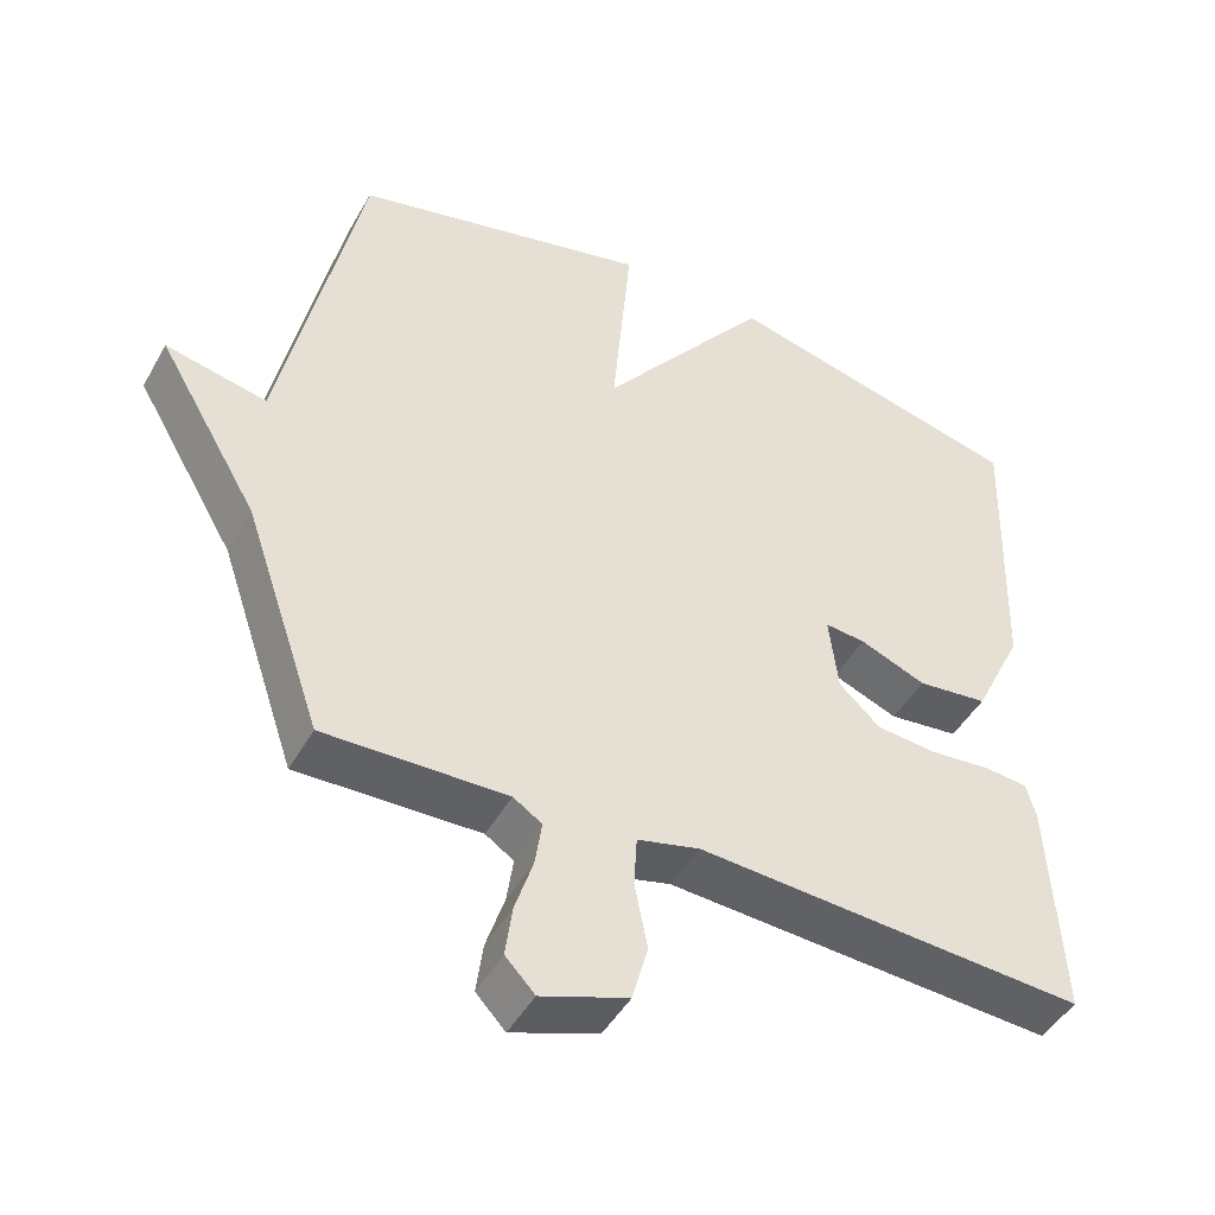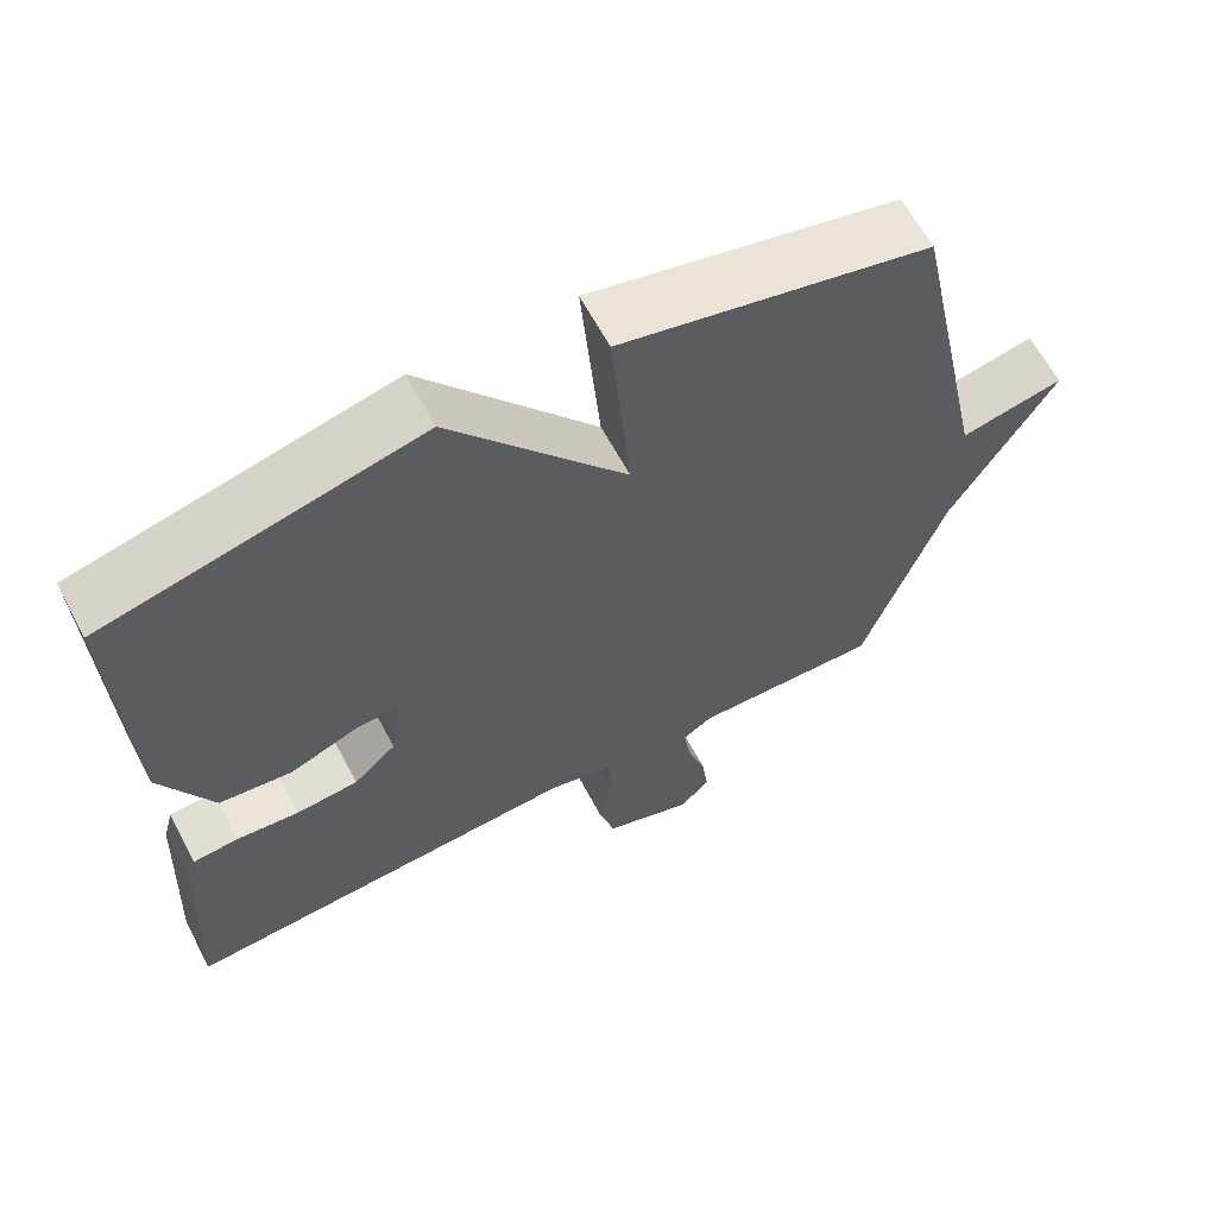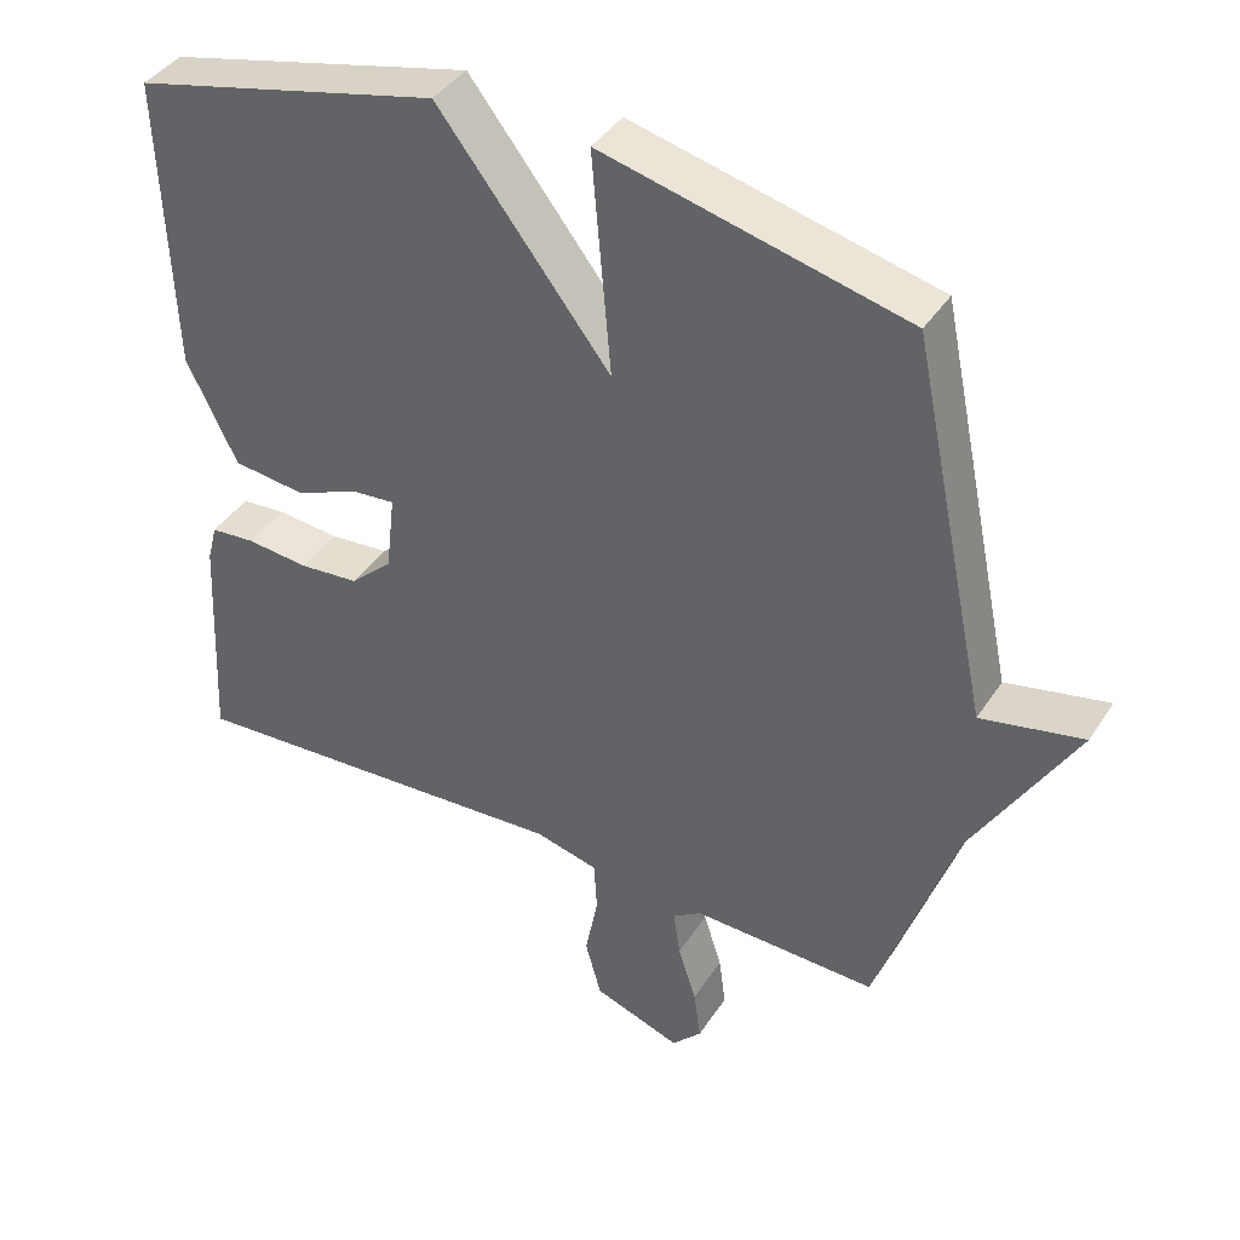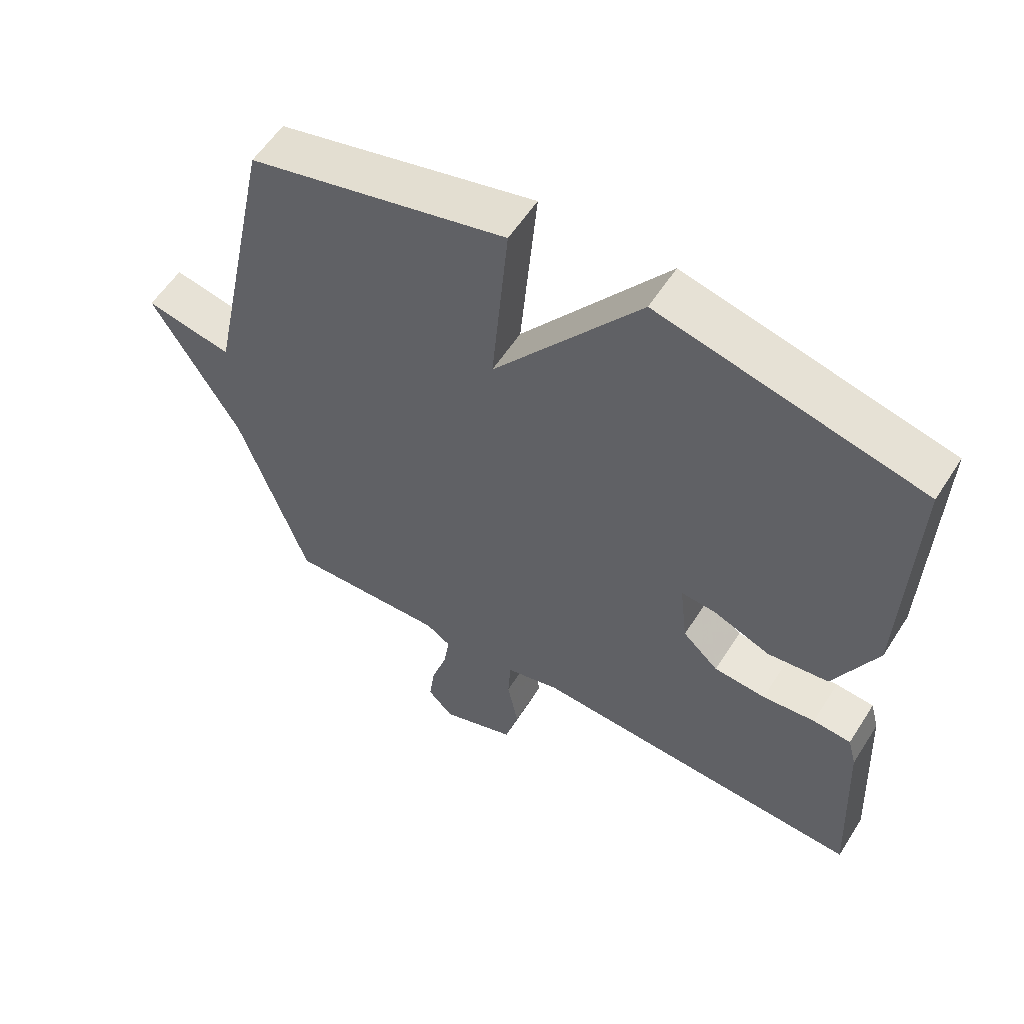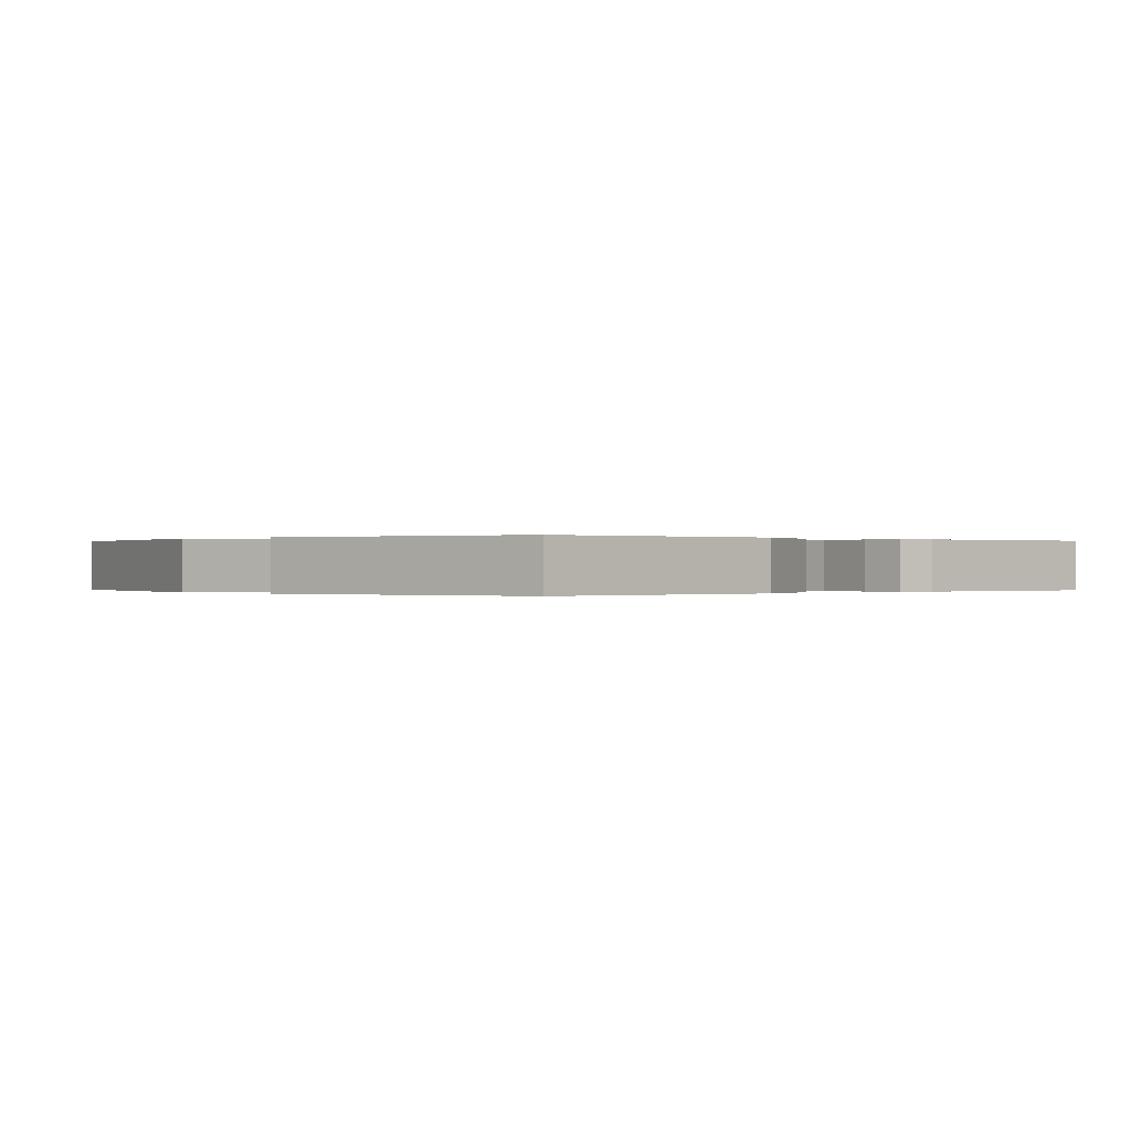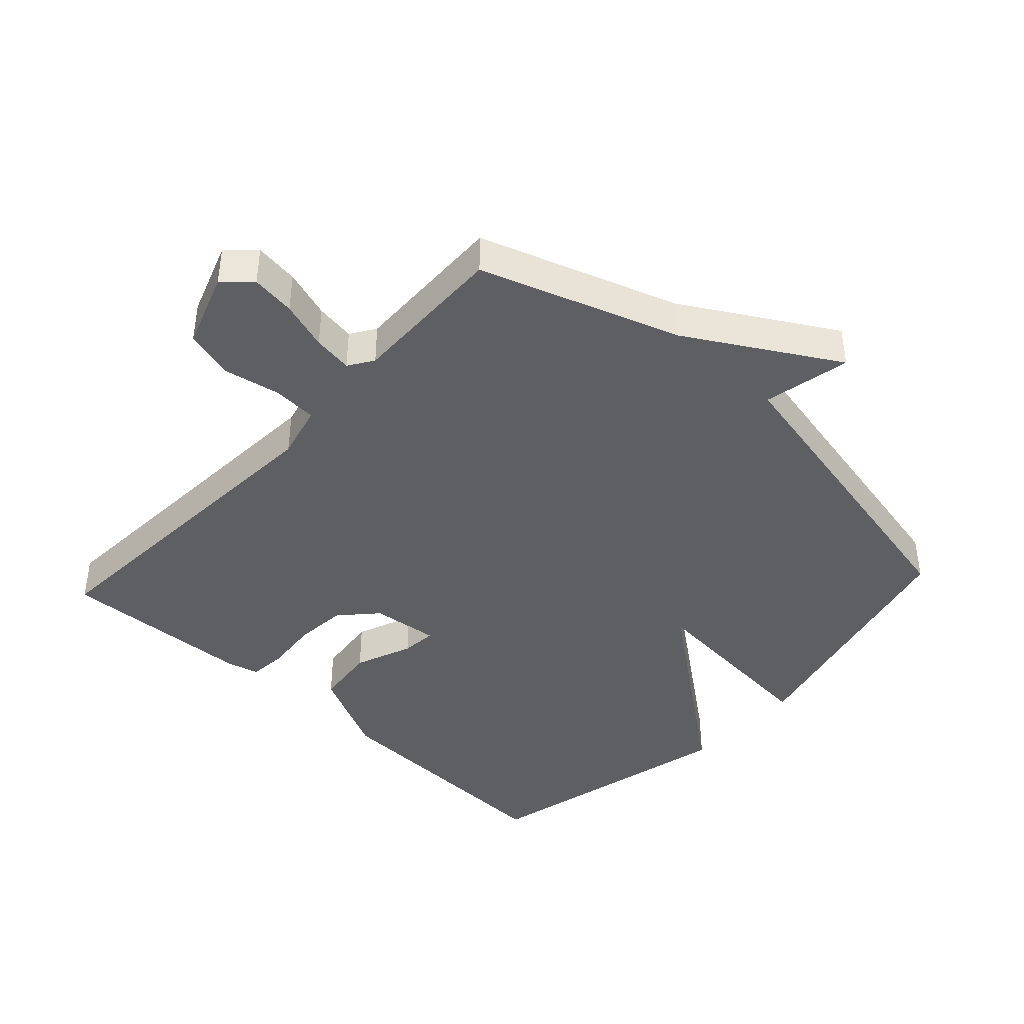
<metadata>
{"format":"obj","ext":"obj","renderer":"f3d","projection":"perspective","resolution":1024,"background":"white","views":[{"elev":-46.6,"azim":-28.2,"up":"+Z"},{"elev":63.6,"azim":151.9,"up":"+Z"},{"elev":40.4,"azim":-150.0,"up":"+Z"},{"elev":57.1,"azim":32.2,"up":"+Z"},{"elev":0.0,"azim":48.4,"up":"+Y"},{"elev":-42.0,"azim":-132.8,"up":"+Y"}]}
</metadata>
<code>
v -0.5 0.07 0.5
v -0.103 0.07 0.597
v -0.128 0.07 0.306
v 0.097 0.07 0.597
v 0.5 0.07 0.5
v 0.487 0.07 0.111
v 0.421 0.07 -0.025
v 0.327 0.07 -0.036
v 0.239 0.07 -0.001
v 0.185 0.07 0.004
v 0.197 0.07 -0.099
v 0.252 0.07 -0.15
v 0.332 0.07 -0.157
v 0.413 0.07 -0.149
v 0.472 0.07 -0.154
v 0.485 0.07 -0.204
v 0.5 0.07 -0.5
v -0.017 0.07 -0.469
v -0.1 0.07 -0.49
v -0.104 0.07 -0.558
v -0.087 0.07 -0.645
v -0.108 0.07 -0.722
v -0.223 0.07 -0.763
v -0.262 0.07 -0.722
v -0.253 0.07 -0.654
v -0.229 0.07 -0.579
v -0.22 0.07 -0.518
v -0.258 0.07 -0.493
v -0.5 0.07 -0.5
v -0.604 0.07 -0.196
v -0.738 0.07 0.032
v -0.604 0.07 0.004
v -0.5 0 0.5
v -0.103 0 0.597
v -0.128 0 0.306
v 0.097 0 0.597
v 0.5 0 0.5
v 0.487 0 0.111
v 0.421 0 -0.025
v 0.327 0 -0.036
v 0.239 0 -0.001
v 0.185 0 0.004
v 0.197 0 -0.099
v 0.252 0 -0.15
v 0.332 0 -0.157
v 0.413 0 -0.149
v 0.472 0 -0.154
v 0.485 0 -0.204
v 0.5 0 -0.5
v -0.017 0 -0.469
v -0.1 0 -0.49
v -0.104 0 -0.558
v -0.087 0 -0.645
v -0.108 0 -0.722
v -0.223 0 -0.763
v -0.262 0 -0.722
v -0.253 0 -0.654
v -0.229 0 -0.579
v -0.22 0 -0.518
v -0.258 0 -0.493
v -0.5 0 -0.5
v -0.604 0 -0.196
v -0.738 0 0.032
v -0.604 0 0.004
f 30 31 32
f 1 2 3
f 32 1 3
f 30 32 3
f 29 30 3
f 28 29 3
f 3 4 5
f 28 3 5
f 27 28 5
f 26 27 5
f 24 25 26
f 23 24 26
f 22 23 26
f 21 22 26
f 20 21 26
f 19 20 26
f 16 17 18
f 15 16 18
f 14 15 18
f 13 14 18
f 12 13 18 19
f 11 12 19 26
f 7 8 9
f 6 7 9
f 5 6 9
f 5 9 10
f 26 5 10
f 10 11 26
f 64 63 62
f 35 34 33
f 35 33 64
f 35 64 62
f 35 62 61
f 35 61 60
f 37 36 35
f 37 35 60
f 37 60 59
f 37 59 58
f 58 57 56
f 58 56 55
f 58 55 54
f 58 54 53
f 58 53 52
f 58 52 51
f 50 49 48
f 50 48 47
f 50 47 46
f 50 46 45
f 51 50 45 44
f 58 51 44 43
f 41 40 39
f 41 39 38
f 41 38 37
f 42 41 37
f 42 37 58
f 58 43 42
f 1 33 34 2
f 2 34 35 3
f 3 35 36 4
f 4 36 37 5
f 5 37 38 6
f 6 38 39 7
f 7 39 40 8
f 8 40 41 9
f 9 41 42 10
f 10 42 43 11
f 11 43 44 12
f 12 44 45 13
f 13 45 46 14
f 14 46 47 15
f 15 47 48 16
f 16 48 49 17
f 17 49 50 18
f 18 50 51 19
f 19 51 52 20
f 20 52 53 21
f 21 53 54 22
f 22 54 55 23
f 23 55 56 24
f 24 56 57 25
f 25 57 58 26
f 26 58 59 27
f 27 59 60 28
f 28 60 61 29
f 29 61 62 30
f 30 62 63 31
f 31 63 64 32
f 32 64 33 1

</code>
